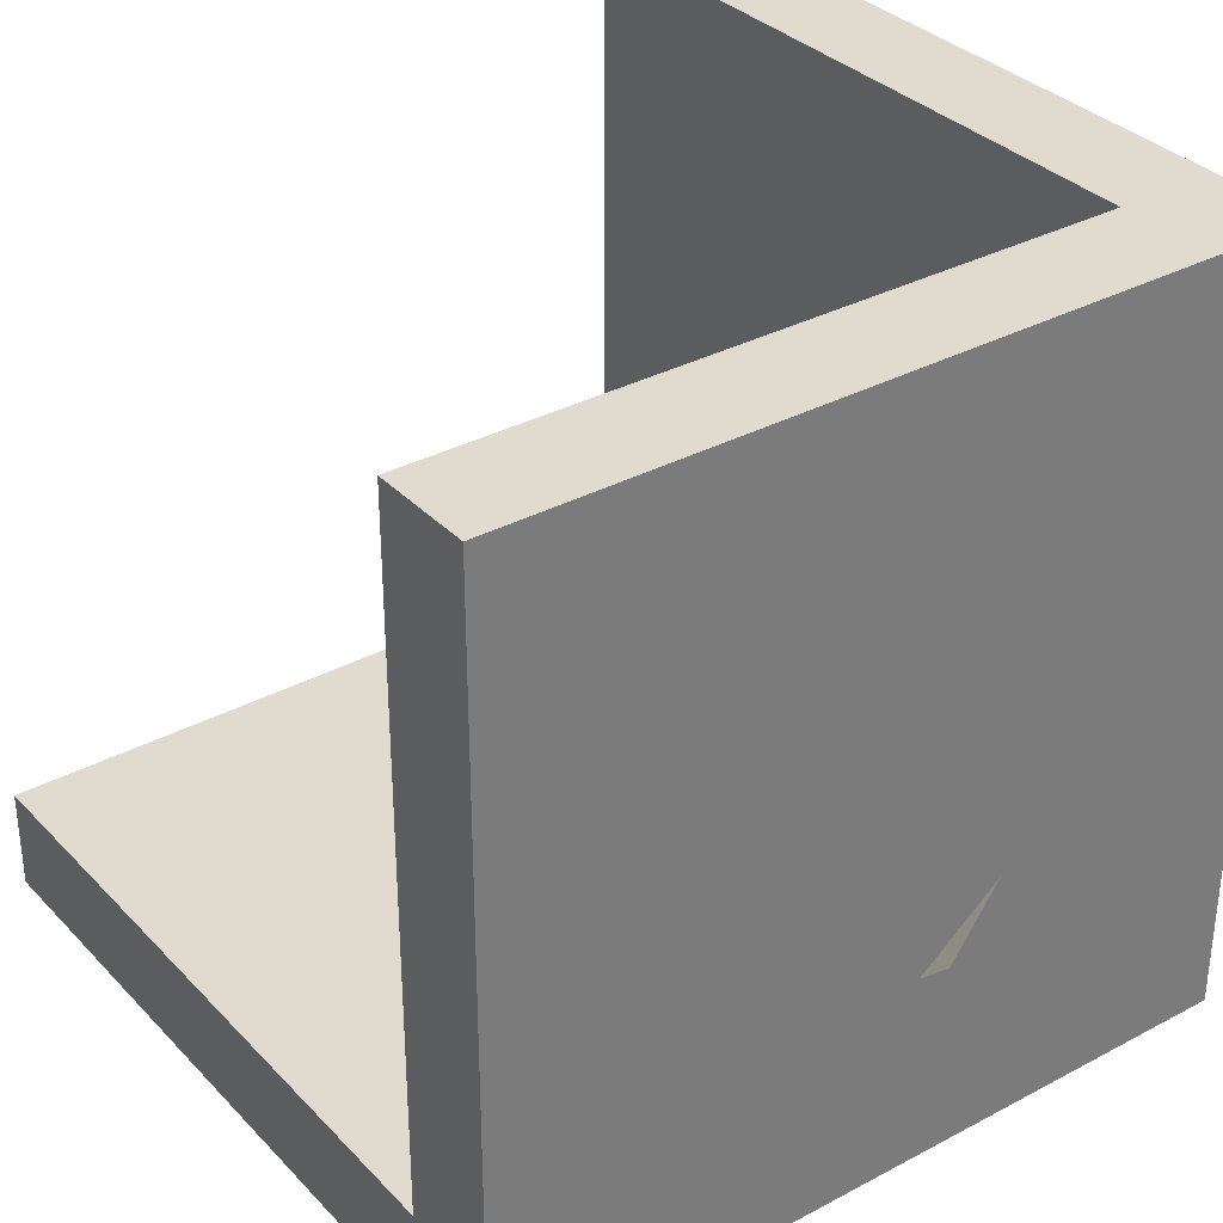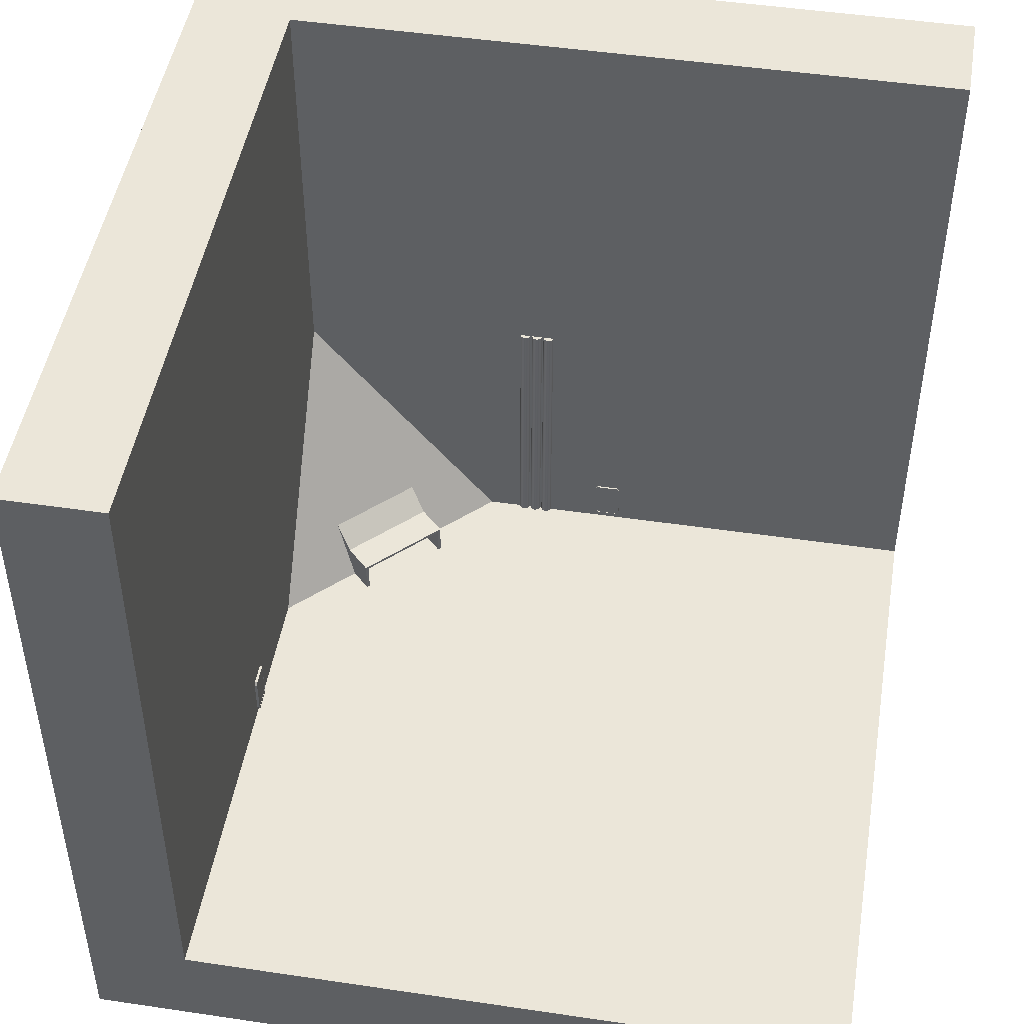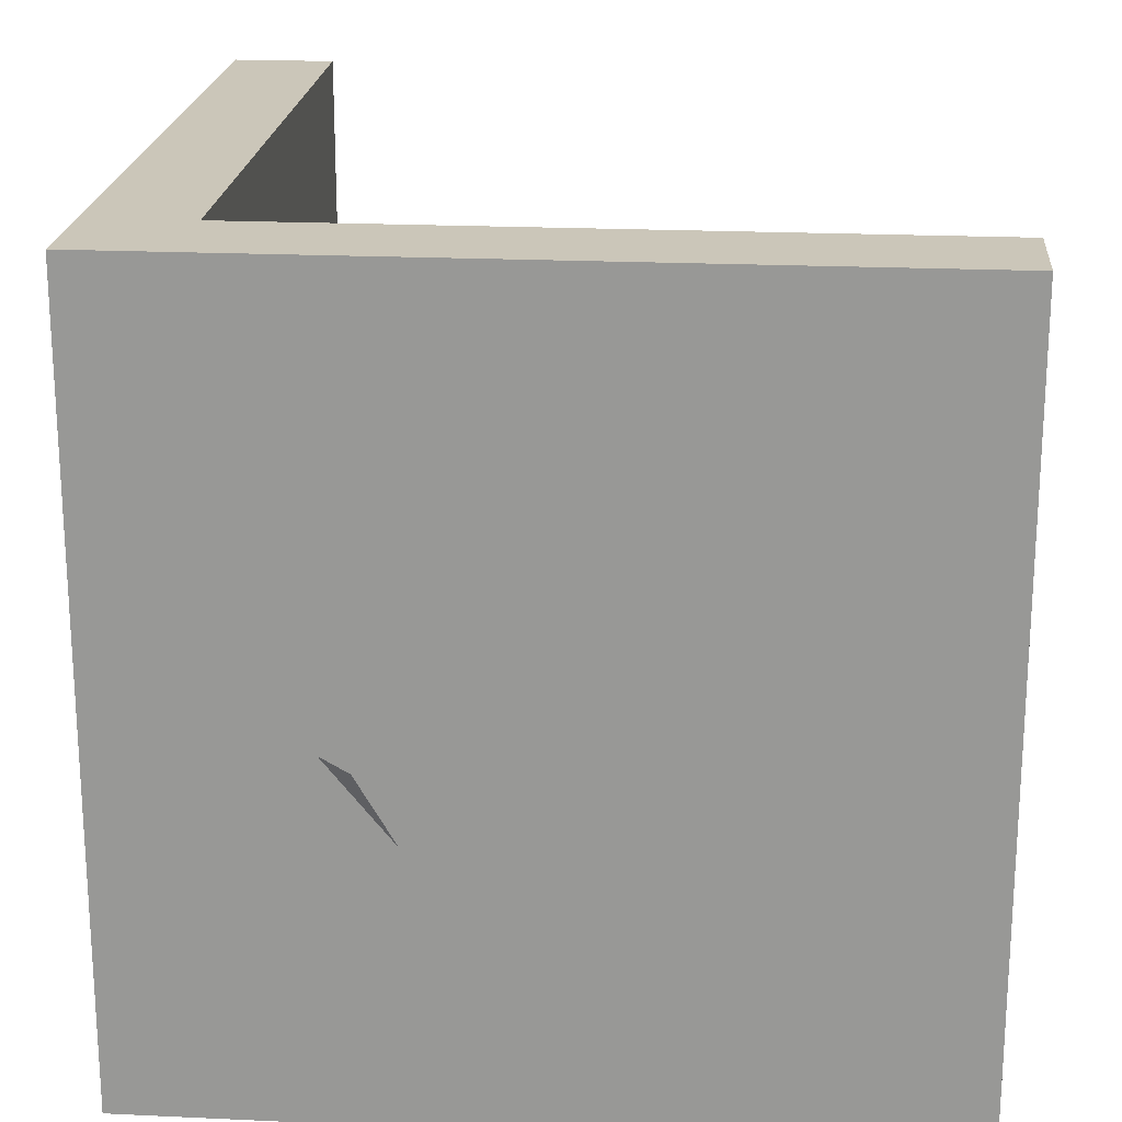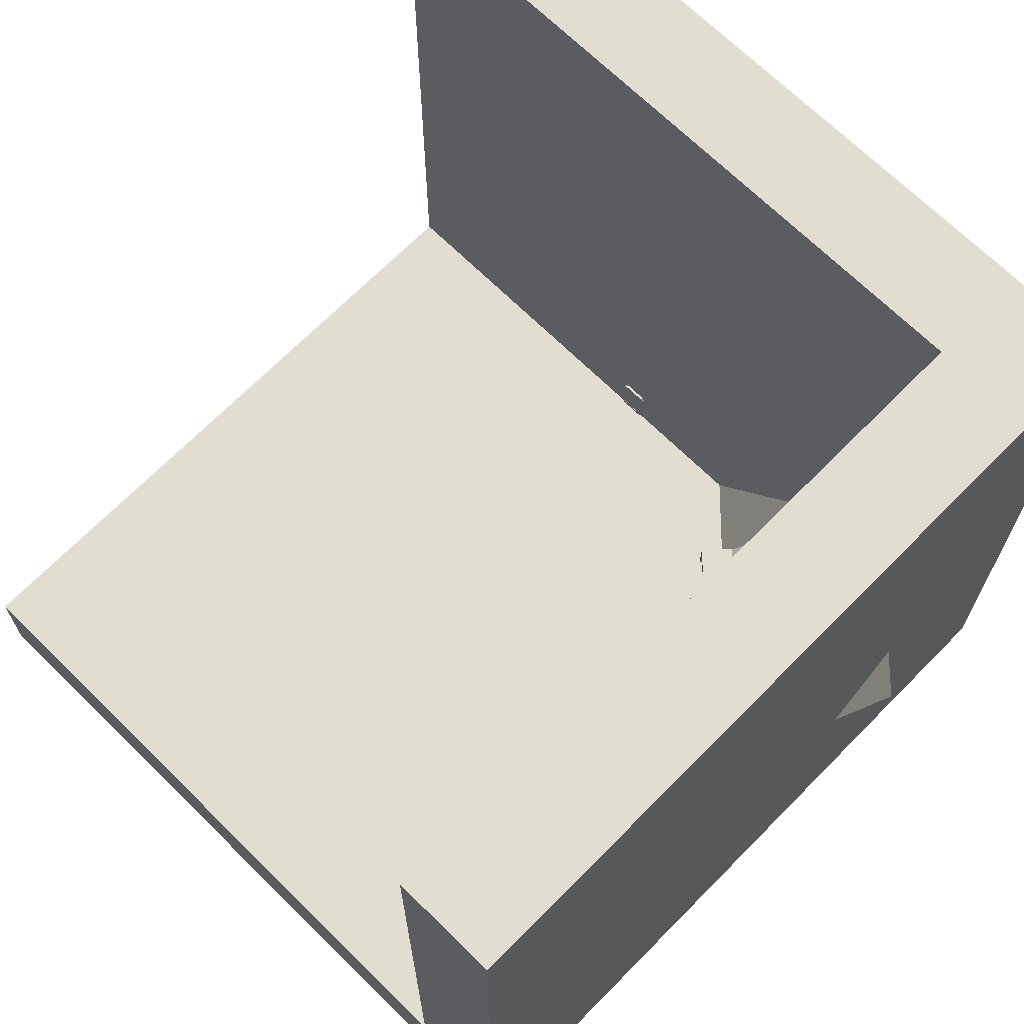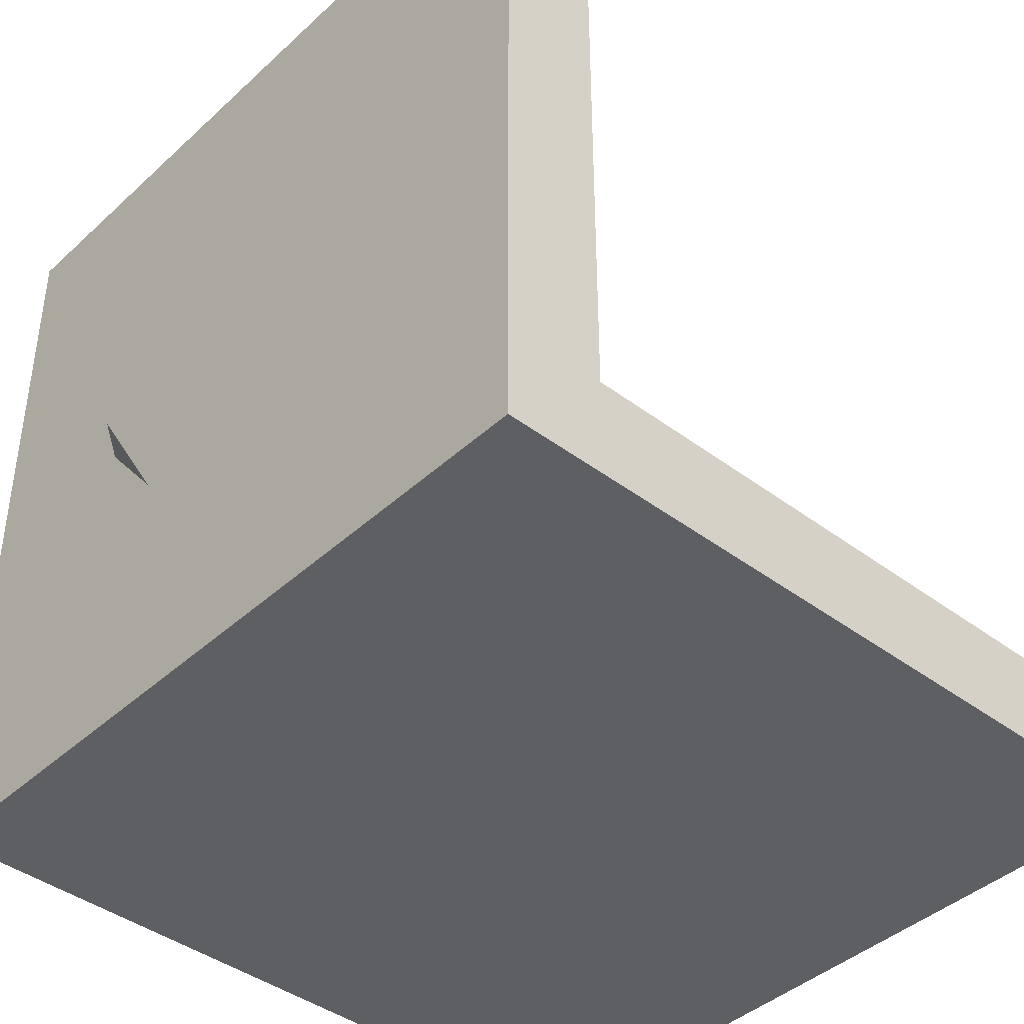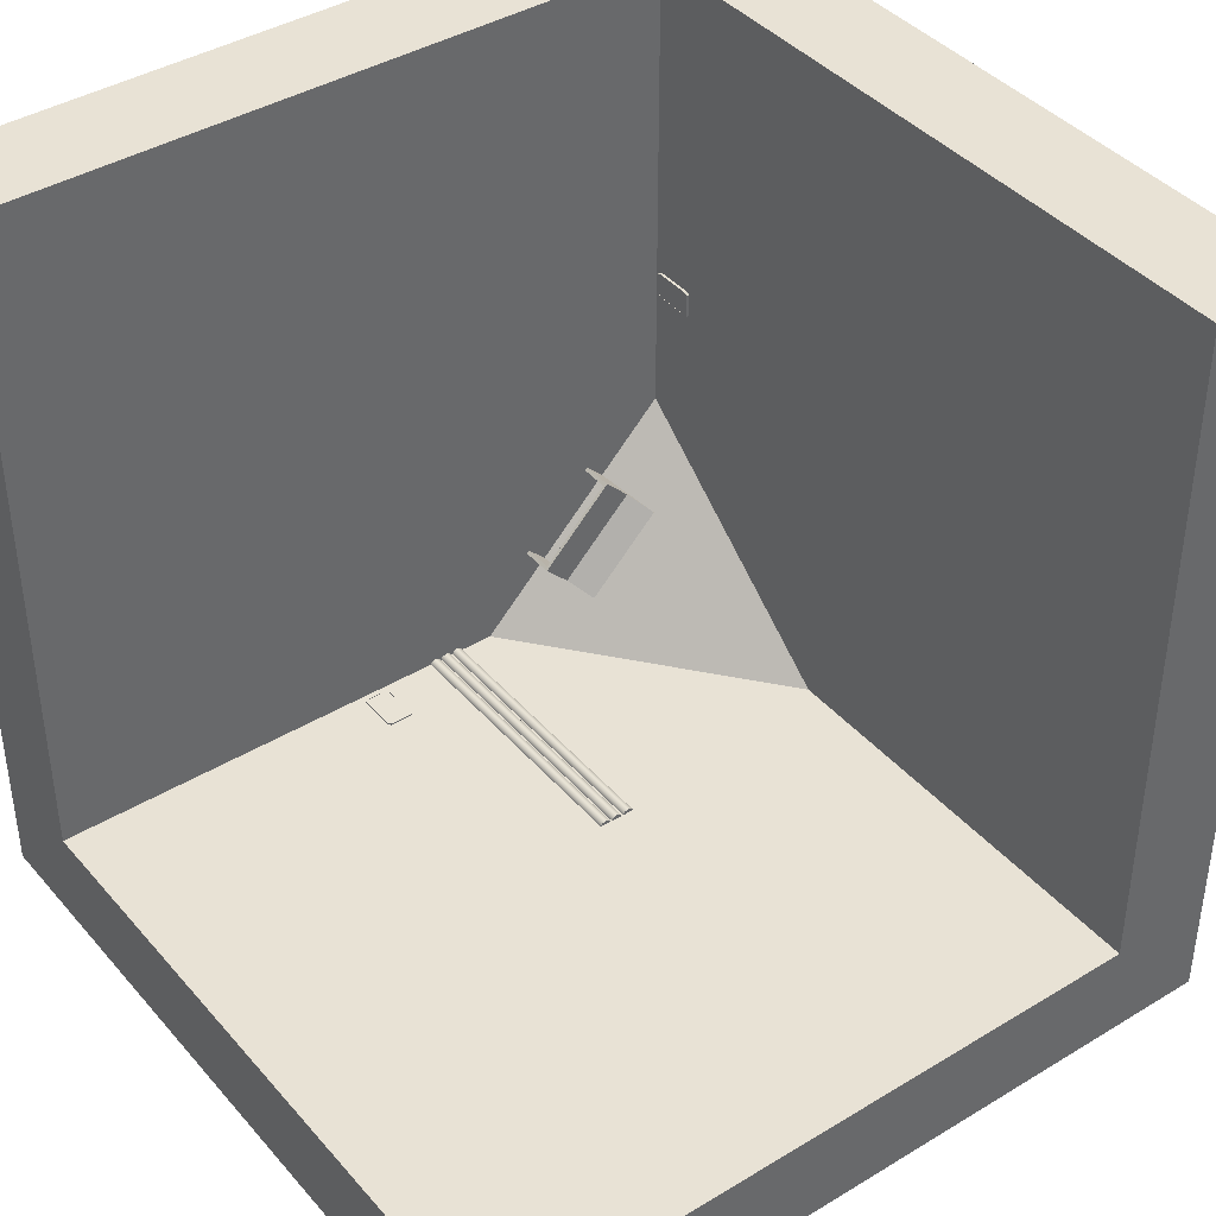
<metadata>
{"format":"obj","ext":"obj","renderer":"f3d","projection":"perspective","resolution":1024,"background":"white","views":[{"elev":33.6,"azim":-126.1,"up":"+Z"},{"elev":47.7,"azim":9.5,"up":"+Y"},{"elev":20.8,"azim":-85.2,"up":"+Y"},{"elev":68.9,"azim":134.6,"up":"+Y"},{"elev":-41.7,"azim":-42.2,"up":"+Y"},{"elev":40.7,"azim":143.4,"up":"+Z"}]}
</metadata>
<code>
g default
v -10 -10 10
v 10 -10 10
v -10 10 10
v -10 10 -10
v 10 10 -10
v -10 -10 -10
v 10 -10 -10
v -13.01 10 -13.01
v 10 10 -13.01
v 10 -13.02 -13.01
v -13.01 -13.02 -13.01
v 10 -13.02 10
v -13.01 -13.02 10
v -13.01 10 10
g Boundary
f 8 9 10 11
f 11 10 12 13
f 11 13 14 8
f 4 6 7 5
f 6 1 2 7
f 6 4 3 1
f 4 5 9 8
f 5 7 10 9
f 7 2 12 10
f 2 1 13 12
f 1 3 14 13
f 3 4 8 14
g default
v -0.3577 -9.785 -9.957
v -0.1208 -9.785 -9.957
v 0.1162 -9.785 -9.957
v 0.3531 -9.785 -9.957
v -0.3577 -9.404 -9.957
v -0.1208 -9.404 -9.957
v 0.1162 -9.404 -9.957
v 0.3531 -9.404 -9.957
v -0.3577 -9.023 -9.957
v -0.1208 -9.023 -9.957
v 0.1162 -9.023 -9.957
v 0.3531 -9.023 -9.957
v -0.3577 -8.641 -9.957
v -0.1208 -8.641 -9.957
v 0.1162 -8.641 -9.957
v 0.3531 -8.641 -9.957
g Door_Face_1
f 15 16 20 19
f 16 17 21 20
f 17 18 22 21
f 19 20 24 23
f 20 21 25 24
f 21 22 26 25
f 23 24 28 27
f 24 25 29 28
f 25 26 30 29
g default
v -0.3451 -9.886 -10.04
v 0.3409 -9.886 -10.04
v -0.4121 -9.785 -10.04
v 0.4079 -9.785 -10.04
v -0.4121 -8.652 -10.04
v 0.4079 -8.652 -10.04
v -0.3451 -8.551 -10.04
v 0.3409 -8.551 -10.04
v -0.3451 -8.734 -10.04
v 0.3409 -8.734 -10.04
v -0.3451 -9.702 -10.04
v 0.3409 -9.702 -10.04
v -0.2895 -8.652 -10.04
v -0.2895 -9.785 -10.04
v 0.2853 -8.652 -10.04
v 0.2853 -9.785 -10.04
v 0.2853 -8.652 -9.949
v 0.3409 -8.734 -9.949
v 0.4079 -8.652 -9.949
v 0.3409 -8.551 -9.949
v -0.4121 -8.652 -9.949
v -0.3451 -8.551 -9.949
v -0.3451 -8.734 -9.949
v -0.2895 -8.652 -9.949
v -0.3451 -9.702 -9.949
v -0.2895 -9.785 -9.949
v -0.4121 -9.785 -9.949
v -0.3451 -9.886 -9.949
v 0.2853 -9.785 -9.949
v 0.3409 -9.702 -9.949
v 0.3409 -9.886 -9.949
v 0.4079 -9.785 -9.949
g Door_Frame_1
f 47 48 49 50
f 52 51 53 54
f 56 55 57 58
f 60 59 61 62
f 52 54 47 50
f 57 55 53 51
f 58 61 59 56
f 60 62 49 48
f 45 38 36 40
f 37 43 39 35
f 44 31 33 41
f 42 34 32 46
f 37 38 45 43
f 33 35 39 41
f 31 44 46 32
f 42 40 36 34
f 45 40 48 47
f 36 38 50 49
f 37 35 51 52
f 39 43 54 53
f 44 41 55 56
f 33 31 58 57
f 42 46 59 60
f 32 34 62 61
f 43 45 47 54
f 38 37 52 50
f 41 39 53 55
f 35 33 57 51
f 31 32 61 58
f 46 44 56 59
f 34 36 49 62
f 40 42 60 48
g default
v -10.01 -9.886 0.342
v -10.01 -9.886 -0.344
v -10.01 -9.785 0.409
v -10.01 -9.785 -0.411
v -10.01 -8.652 0.409
v -10.01 -8.652 -0.411
v -10.01 -8.551 0.342
v -10.01 -8.551 -0.344
v -10.01 -8.734 0.342
v -10.01 -8.734 -0.344
v -10.01 -9.702 0.342
v -10.01 -9.702 -0.344
v -10.01 -8.652 0.2864
v -10.01 -9.785 0.2864
v -10.01 -8.652 -0.2884
v -10.01 -9.785 -0.2884
v -9.92 -8.652 -0.2884
v -9.92 -8.734 -0.344
v -9.92 -8.652 -0.411
v -9.92 -8.551 -0.344
v -9.92 -8.652 0.409
v -9.92 -8.551 0.342
v -9.92 -8.734 0.342
v -9.92 -8.652 0.2864
v -9.92 -9.702 0.342
v -9.92 -9.785 0.2864
v -9.92 -9.785 0.409
v -9.92 -9.886 0.342
v -9.92 -9.785 -0.2884
v -9.92 -9.702 -0.344
v -9.92 -9.886 -0.344
v -9.92 -9.785 -0.411
g Door_Frame_2
f 79 80 81 82
f 84 83 85 86
f 88 87 89 90
f 92 91 93 94
f 84 86 79 82
f 89 87 85 83
f 90 93 91 88
f 92 94 81 80
f 77 70 68 72
f 69 75 71 67
f 76 63 65 73
f 74 66 64 78
f 69 70 77 75
f 65 67 71 73
f 63 76 78 64
f 74 72 68 66
f 77 72 80 79
f 68 70 82 81
f 69 67 83 84
f 71 75 86 85
f 76 73 87 88
f 65 63 90 89
f 74 78 91 92
f 64 66 94 93
f 75 77 79 86
f 70 69 84 82
f 73 71 85 87
f 67 65 89 83
f 63 64 93 90
f 78 76 88 91
f 66 68 81 94
f 72 74 92 80
g default
v -9.929 -9.785 0.3546
v -9.929 -9.785 0.1177
v -9.929 -9.785 -0.1192
v -9.929 -9.785 -0.3562
v -9.929 -9.404 0.3546
v -9.929 -9.404 0.1177
v -9.929 -9.404 -0.1192
v -9.929 -9.404 -0.3562
v -9.929 -9.023 0.3546
v -9.929 -9.023 0.1177
v -9.929 -9.023 -0.1192
v -9.929 -9.023 -0.3562
v -9.929 -8.641 0.3546
v -9.929 -8.641 0.1177
v -9.929 -8.641 -0.1192
v -9.929 -8.641 -0.3562
g Door_Face_2
f 95 96 100 99
f 96 97 101 100
f 97 98 102 101
f 99 100 104 103
f 100 101 105 104
f 101 102 106 105
f 103 104 108 107
f 104 105 109 108
f 105 106 110 109
g default
v -14.01 -2.603 -6.082
v -10.04 -12.31 -2.12
v -6.082 -2.603 -14.01
v -2.12 -12.31 -10.04
g pPlane1
f 111 112 114 113
g default
v -7.564 -10.03 -5.42
v -7.489 -10.03 -5.494
v -5.494 -10.03 -7.489
v -5.42 -10.03 -7.564
v -7.564 -9.122 -5.42
v -7.489 -9.122 -5.494
v -5.494 -9.122 -7.489
v -5.42 -9.122 -7.564
v -7.564 -9.031 -5.42
v -7.489 -9.031 -5.494
v -5.494 -9.031 -7.489
v -5.42 -9.031 -7.564
v -8.271 -9.031 -6.127
v -8.196 -9.031 -6.201
v -6.201 -9.031 -8.196
v -6.127 -9.031 -8.271
v -8.271 -9.122 -6.127
v -8.196 -9.122 -6.201
v -6.201 -9.122 -8.196
v -6.127 -9.122 -8.271
v -8.271 -10.03 -6.127
v -8.196 -10.03 -6.201
v -6.201 -10.03 -8.196
v -6.127 -10.03 -8.271
v -8.14 -10.03 -6.145
v -6.145 -10.03 -8.14
v -6.145 -9.122 -8.14
v -8.14 -9.122 -6.145
v -8.196 -10.03 -6.201
v -6.201 -10.03 -8.196
v -8.764 -8.375 -6.62
v -8.69 -8.375 -6.694
v -8.69 -8.466 -6.694
v -8.764 -8.466 -6.62
v -6.694 -8.375 -8.69
v -6.694 -8.466 -8.69
v -6.62 -8.375 -8.764
v -6.62 -8.466 -8.764
v -8.572 -9.575 -6.428
v -8.497 -9.575 -6.502
v -9.065 -8.919 -6.921
v -8.991 -8.919 -6.995
v -6.502 -9.575 -8.497
v -6.428 -9.575 -8.572
v -6.995 -8.919 -8.991
v -6.921 -8.919 -9.065
v -7.959 -9.537 -5.815
v -7.884 -9.537 -5.889
v -8.26 -9.99 -6.115
v -8.185 -9.99 -6.19
v -5.889 -9.537 -7.884
v -5.815 -9.537 -7.959
v -6.19 -9.99 -8.185
v -6.115 -9.99 -8.26
g pCube1
f 115 116 120 119
f 139 140 141 142
f 117 118 122 121
f 119 120 124 123
f 120 121 125 124
f 121 122 126 125
f 123 124 128 127
f 124 125 129 128
f 125 126 130 129
f 145 146 147 148
f 146 149 150 147
f 149 151 152 150
f 131 132 136 135
f 132 133 137 136
f 133 134 138 137
f 135 136 116 115
f 143 144 140 139
f 137 138 118 117
f 118 138 134 122
f 122 134 130 126
f 135 115 119 131
f 131 119 123 127
f 117 121 141 140
f 121 120 142 141
f 120 116 139 142
f 136 137 144 143
f 137 117 140 144
f 116 136 143 139
f 127 128 146 145
f 154 153 155 156
f 131 127 145 148
f 128 129 149 146
f 133 132 147 150
f 129 130 151 149
f 130 134 152 151
f 158 157 159 160
f 162 161 163 164
f 131 148 155 153
f 148 147 156 155
f 147 132 154 156
f 166 165 167 168
f 133 150 159 157
f 150 152 160 159
f 152 134 158 160
f 132 131 161 162
f 131 153 163 161
f 153 154 164 163
f 154 132 162 164
f 134 133 165 166
f 133 157 167 165
f 157 158 168 167
f 158 134 166 168
g default
v -2.765 -10.14 -10.17
v -2.892 -10.14 -10.22
v -3.019 -10.14 -10.17
v -3.072 -10.14 -10.04
v -3.019 -10.14 -9.916
v -2.892 -10.14 -9.863
v -2.765 -10.14 -9.916
v -2.712 -10.14 -10.04
v -2.765 -1.788 -10.17
v -2.892 -1.788 -10.22
v -3.019 -1.788 -10.17
v -3.072 -1.788 -10.04
v -3.019 -1.788 -9.916
v -2.892 -1.788 -9.863
v -2.765 -1.788 -9.916
v -2.712 -1.788 -10.04
v -2.892 -10.14 -10.04
v -2.892 -1.788 -10.04
g pCylinder1
f 169 170 178 177
f 170 171 179 178
f 171 172 180 179
f 172 173 181 180
f 173 174 182 181
f 174 175 183 182
f 175 176 184 183
f 176 169 177 184
f 170 169 185
f 171 170 185
f 172 171 185
f 173 172 185
f 174 173 185
f 175 174 185
f 176 175 185
f 169 176 185
f 177 178 186
f 178 179 186
f 179 180 186
f 180 181 186
f 181 182 186
f 182 183 186
f 183 184 186
f 184 177 186
g default
v -2.383 -10.14 -10.17
v -2.51 -10.14 -10.22
v -2.637 -10.14 -10.17
v -2.69 -10.14 -10.04
v -2.637 -10.14 -9.916
v -2.51 -10.14 -9.863
v -2.383 -10.14 -9.916
v -2.331 -10.14 -10.04
v -2.383 -1.788 -10.17
v -2.51 -1.788 -10.22
v -2.637 -1.788 -10.17
v -2.69 -1.788 -10.04
v -2.637 -1.788 -9.916
v -2.51 -1.788 -9.863
v -2.383 -1.788 -9.916
v -2.331 -1.788 -10.04
v -2.51 -10.14 -10.04
v -2.51 -1.788 -10.04
g pCylinder2
f 187 188 196 195
f 188 189 197 196
f 189 190 198 197
f 190 191 199 198
f 191 192 200 199
f 192 193 201 200
f 193 194 202 201
f 194 187 195 202
f 188 187 203
f 189 188 203
f 190 189 203
f 191 190 203
f 192 191 203
f 193 192 203
f 194 193 203
f 187 194 203
f 195 196 204
f 196 197 204
f 197 198 204
f 198 199 204
f 199 200 204
f 200 201 204
f 201 202 204
f 202 195 204
g default
v -2.01 -10.14 -10.17
v -2.137 -10.14 -10.22
v -2.264 -10.14 -10.17
v -2.316 -10.14 -10.04
v -2.264 -10.14 -9.916
v -2.137 -10.14 -9.863
v -2.01 -10.14 -9.916
v -1.957 -10.14 -10.04
v -2.01 -1.788 -10.17
v -2.137 -1.788 -10.22
v -2.264 -1.788 -10.17
v -2.316 -1.788 -10.04
v -2.264 -1.788 -9.916
v -2.137 -1.788 -9.863
v -2.01 -1.788 -9.916
v -1.957 -1.788 -10.04
v -2.137 -10.14 -10.04
v -2.137 -1.788 -10.04
g pCylinder3
f 205 206 214 213
f 206 207 215 214
f 207 208 216 215
f 208 209 217 216
f 209 210 218 217
f 210 211 219 218
f 211 212 220 219
f 212 205 213 220
f 206 205 221
f 207 206 221
f 208 207 221
f 209 208 221
f 210 209 221
f 211 210 221
f 212 211 221
f 205 212 221
f 213 214 222
f 214 215 222
f 215 216 222
f 216 217 222
f 217 218 222
f 218 219 222
f 219 220 222
f 220 213 222

</code>
